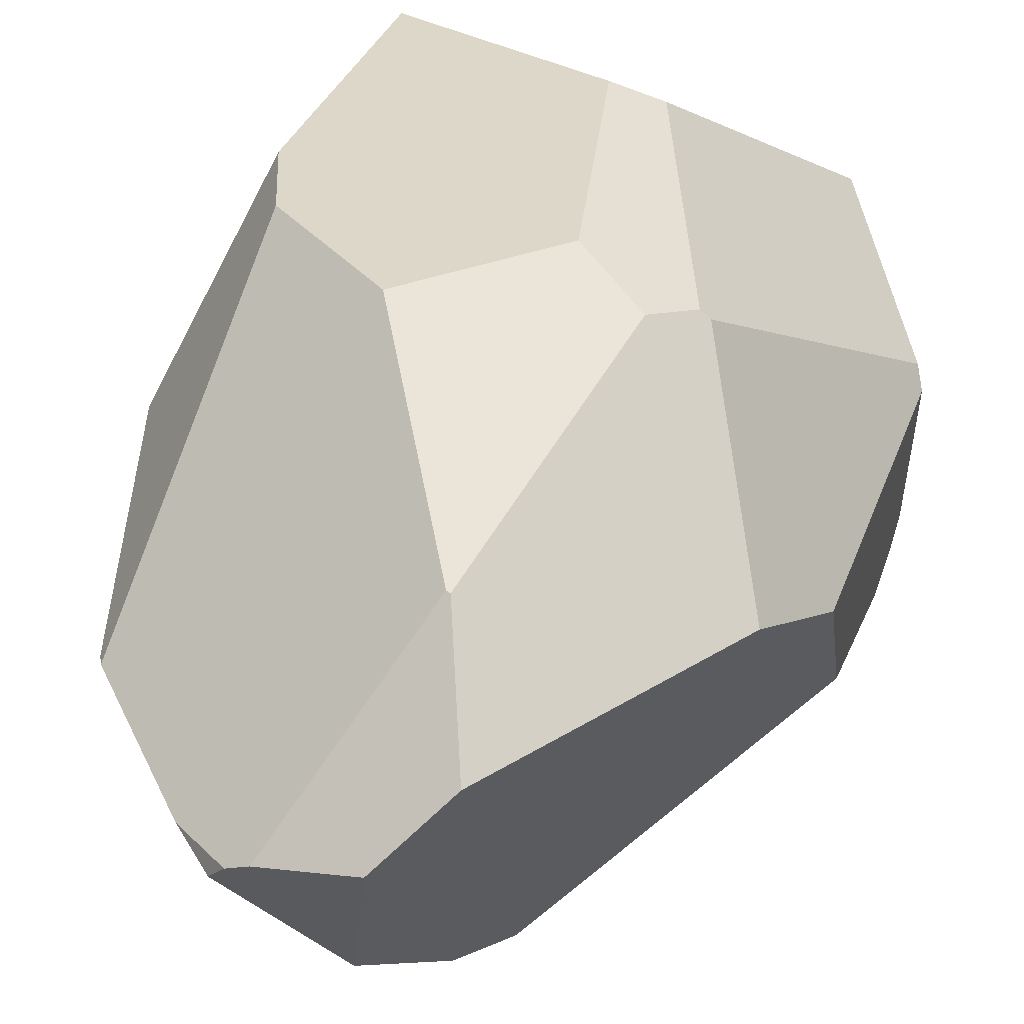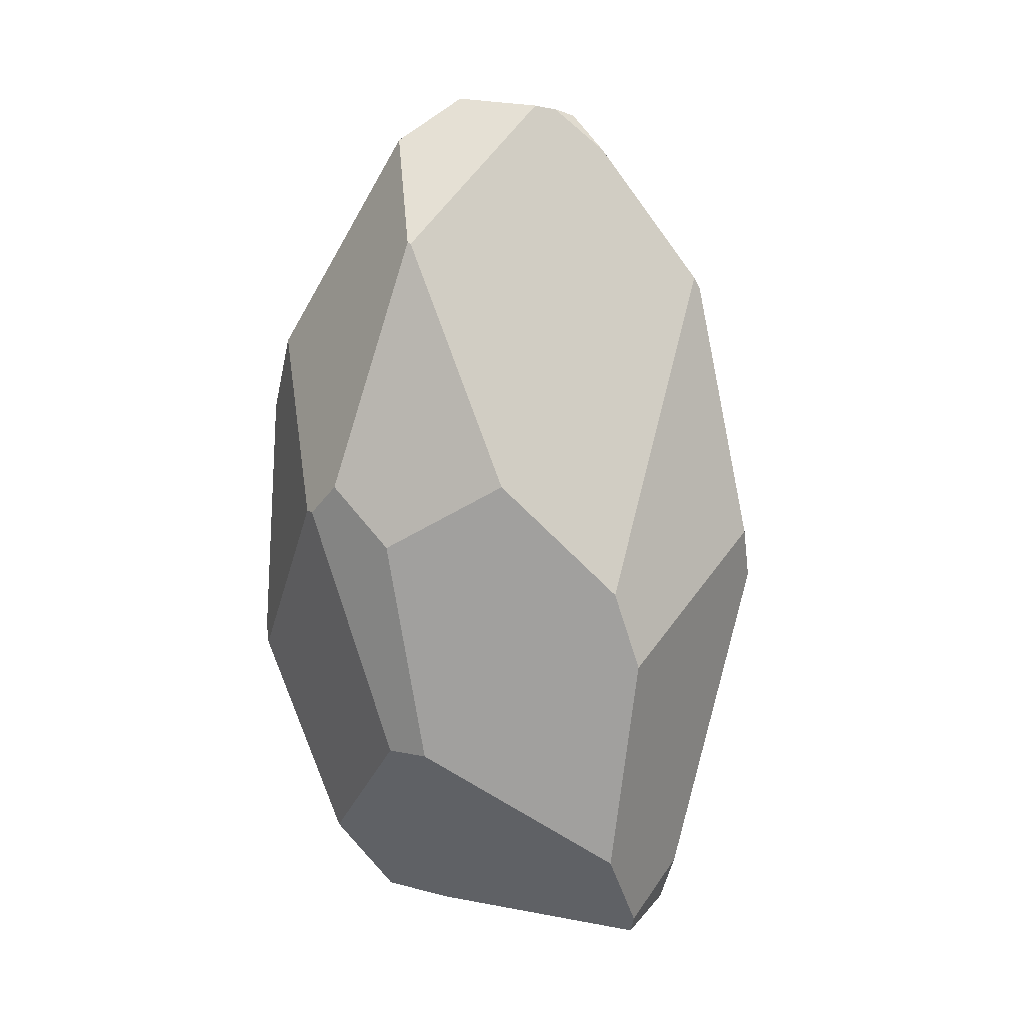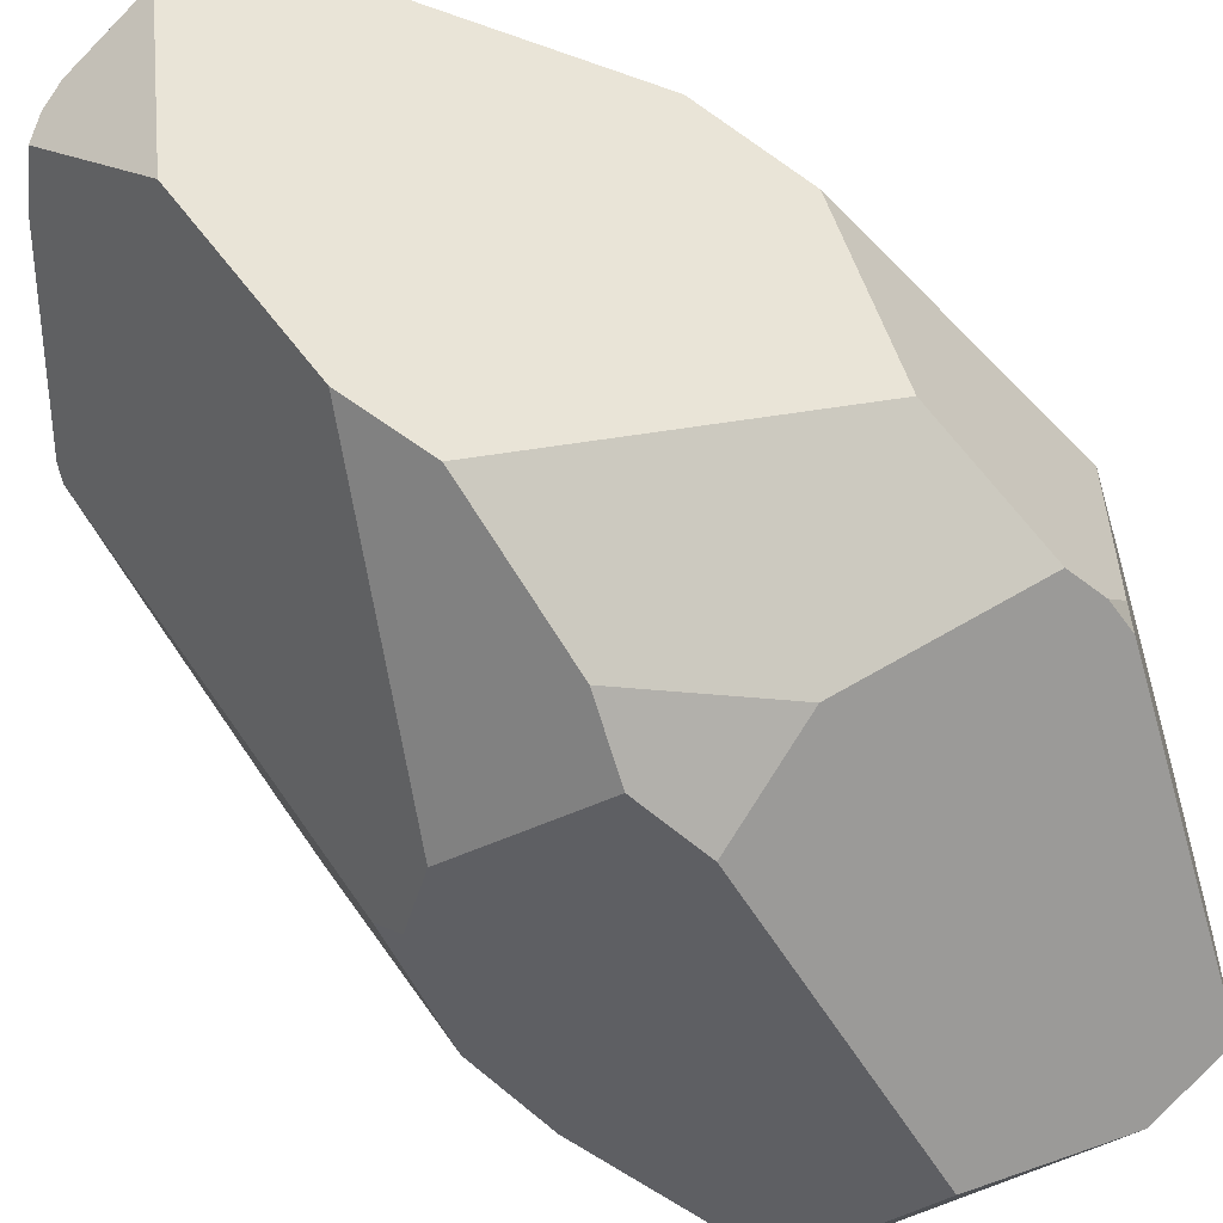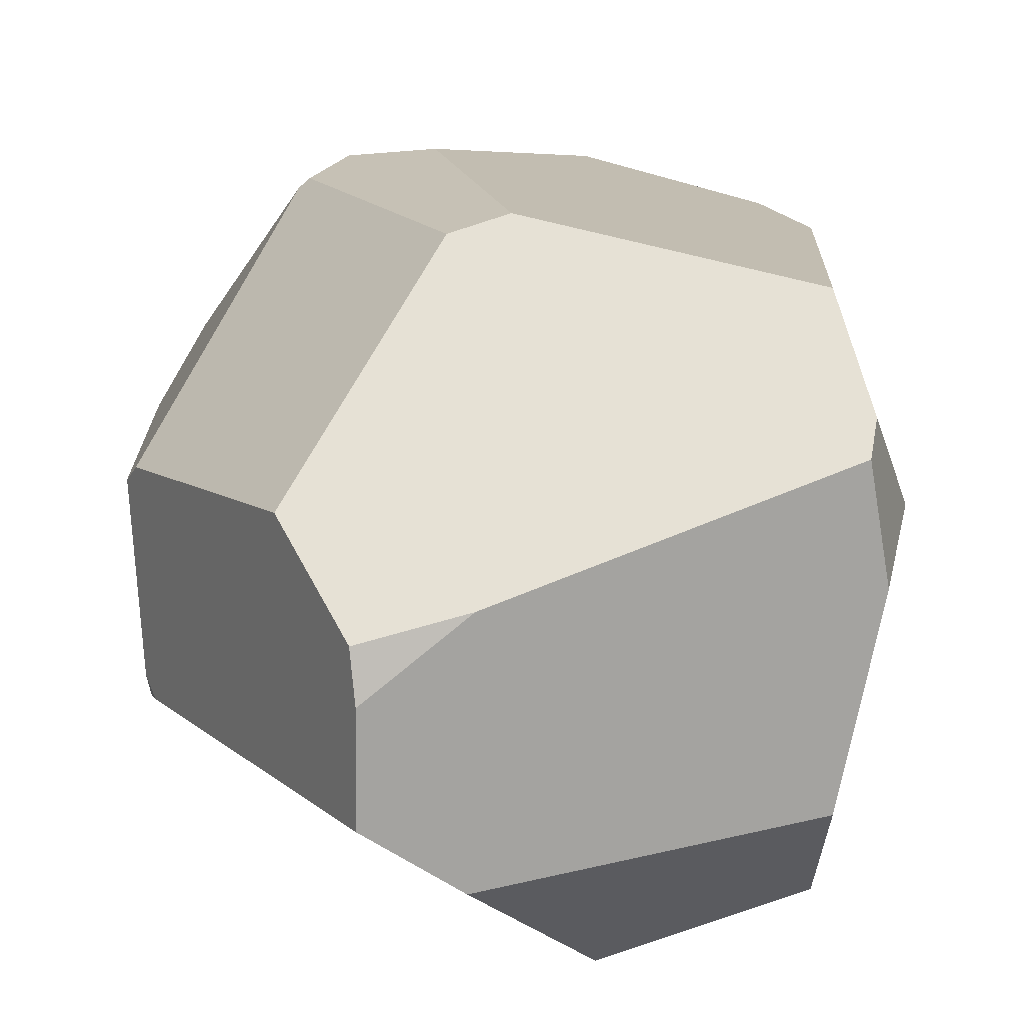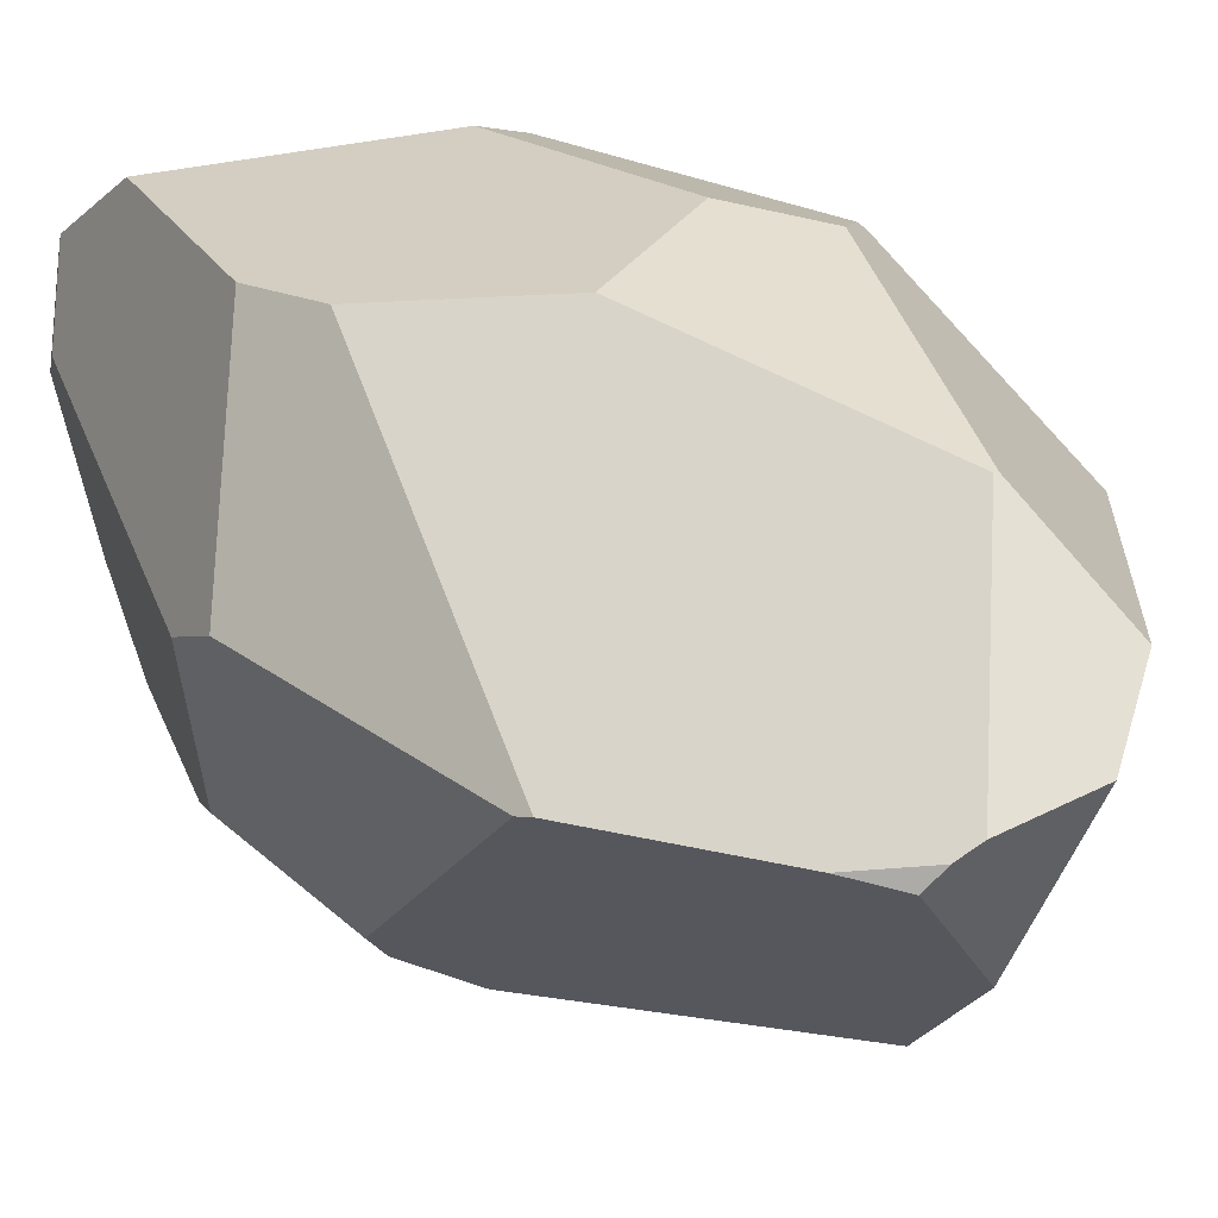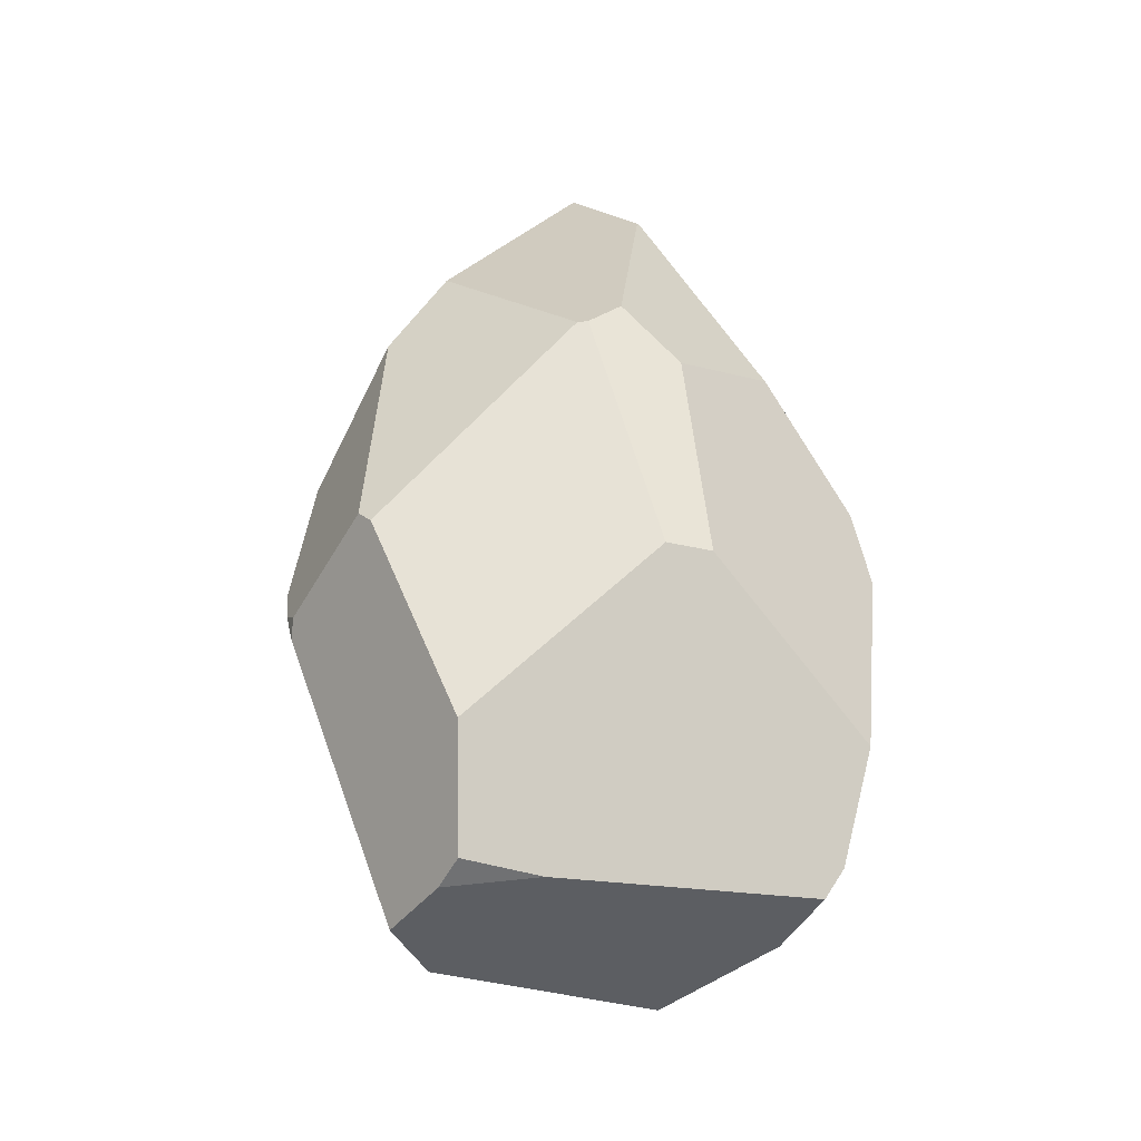
<metadata>
{"format":"obj","ext":"obj","renderer":"f3d","projection":"perspective","resolution":1024,"background":"white","views":[{"elev":38.7,"azim":-164.8,"up":"+Z"},{"elev":14.8,"azim":16.7,"up":"+Y"},{"elev":-60.2,"azim":-140.7,"up":"+Z"},{"elev":14.3,"azim":-5.3,"up":"+Z"},{"elev":24.9,"azim":149.5,"up":"+Z"},{"elev":-45.7,"azim":-34.1,"up":"+Y"}]}
</metadata>
<code>
o Rock_V1
v -0.9911 0.9301 -10.5
v -0.9611 0.871 -10.92
v -0.5511 -0.08579 -10.58
v -0.167 0.7321 -9.89
v -0.2769 1.458 -9.851
v 0.4871 0.08748 -10.2
v 0.451 0.3785 -9.996
v -0.9396 1.062 -11.03
v -0.9518 0.9324 -10.99
v -0.9401 0.8235 -10.96
v -0.2748 1.644 -11.51
v -0.518 1.29 -11.37
v -0.2283 1.229 -11.54
v -0.1995 1.453 -11.55
v 0.581 0.2315 -10.41
v 0.5293 0.7655 -11.24
v -0.03933 0.2359 -11.37
v 0.4059 0.2253 -11.23
v -0.3106 -0.08373 -10.52
v -0.541 -0.1063 -10.7
v 0.4611 0.008331 -10.26
v -0.5436 -0.0944 -10.95
v 0.5075 0.02758 -10.53
v 0.4104 0.03708 -11
v -0.3265 -0.0577 -11.1
v -0.3042 0.723 -9.931
v -0.6829 0.2147 -10.4
v -0.9695 0.8794 -10.46
v 0.5376 1.083 -9.988
v 0.2375 1.488 -11.42
v 0.1413 2.802 -10.59
v 0.4016 1.372 -11.35
v -0.9188 1.483 -10.95
v -0.935 1.759 -10.51
v -0.2101 2.86 -10.45
v -0.3084 2.087 -11.36
v -0.2156 2.29 -11.27
v -0.1174 2.677 -10.91
v -0.2657 2.426 -10.06
v -0.4687 1.639 -9.889
v -0.5911 1.536 -9.949
v -0.5657 1.536 -9.927
v -0.8197 2.027 -10.36
v -0.372 2.732 -10.29
v 0.03556 2.839 -10.5
v 0.09916 1.677 -9.903
v 0.4609 1.329 -9.969
v 0.09595 2.825 -10.54
v 0.5721 2.275 -10.57
v 0.2493 2.692 -10.57
v -0.255 2.422 -10.06
v 0.7792 1.248 -10.6
v 0.7753 1.418 -10.53
v 0.6002 0.9826 -11.15
v 0.4634 1.394 -11.28
v 0.5897 2.236 -10.59
f 24 25 17 18
f 10 2 9
f 41 28 27 26 42
f 22 25 24 23 21 19 20
f 20 19 3
f 36 11 12 8 33
f 12 11 14 13
f 37 30 14 11 36
f 21 23 15 6
f 13 17 25 22 10 9 8 12
f 3 27 28 1 2 10 22 20
f 6 7 4 26 27 3 19 21
f 50 31 48
f 53 52 54 55 56
f 18 17 13 14 30 32 16
f 49 50 48 45 51 46 47
f 8 9 2 1 34 33
f 35 38 37 36 33 34 43 44
f 34 1 28 41 43
f 26 4 5 40 42
f 43 41 42 40 39 44
f 56 55 32 30 37 38 31 50 49
f 4 7 29 47 46 5
f 40 5 46 51 39
f 31 38 35 45 48
f 39 51 45 35 44
f 16 32 55 54
f 49 47 29 53 56
f 15 52 53 29 7 6
f 18 16 54 52 15 23 24

</code>
